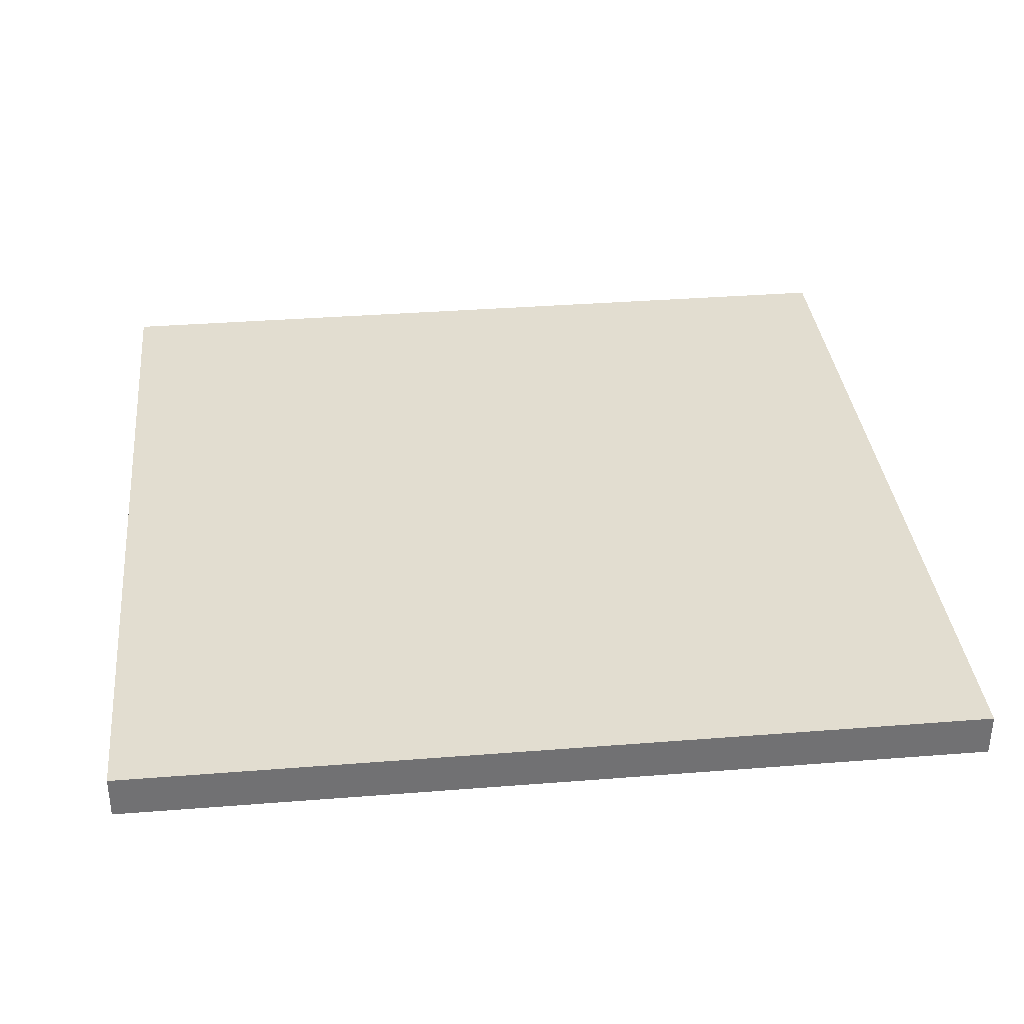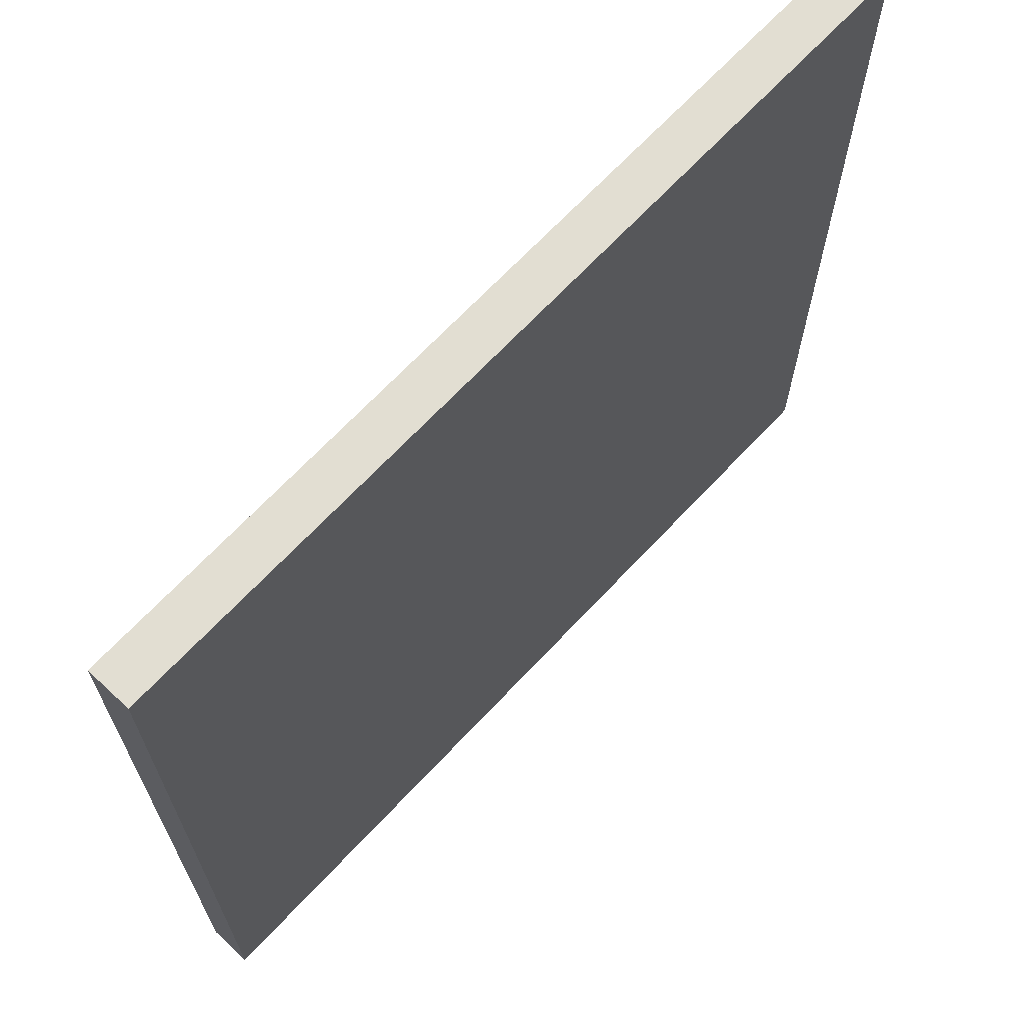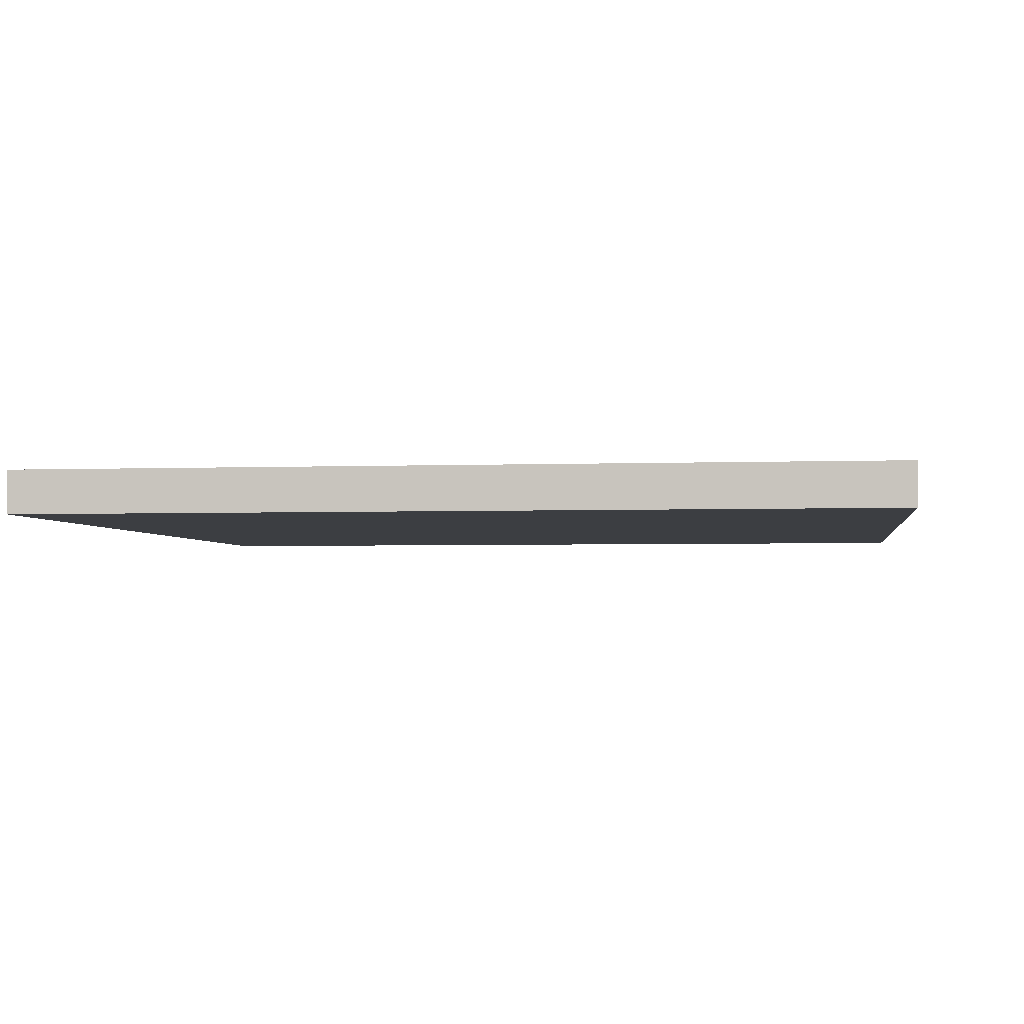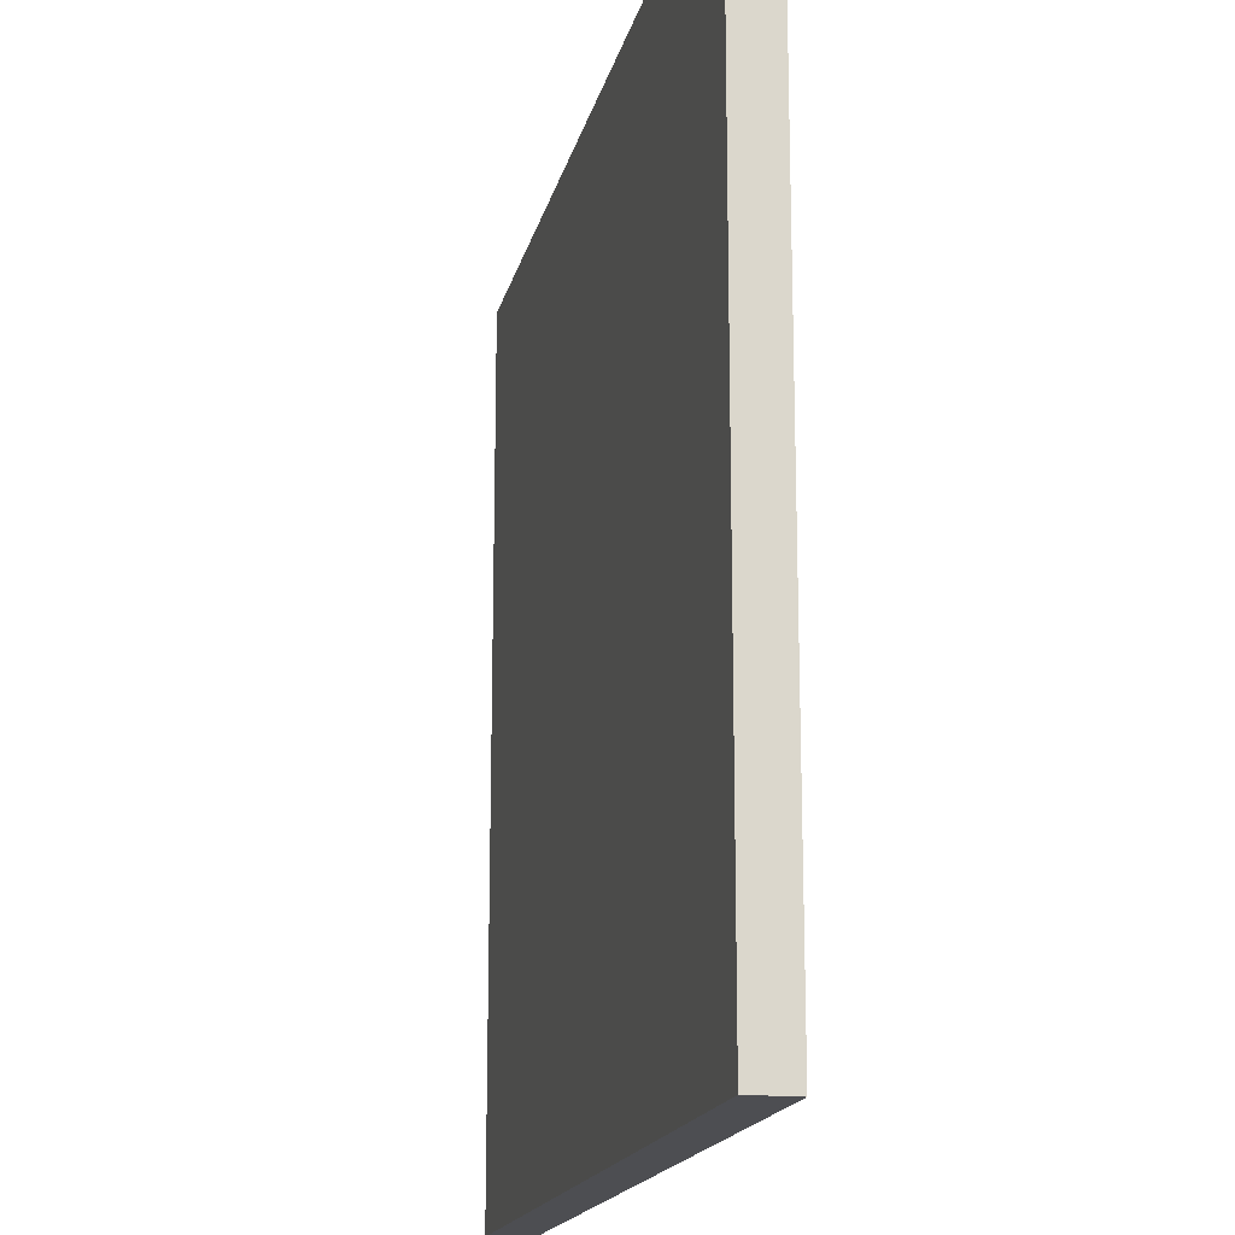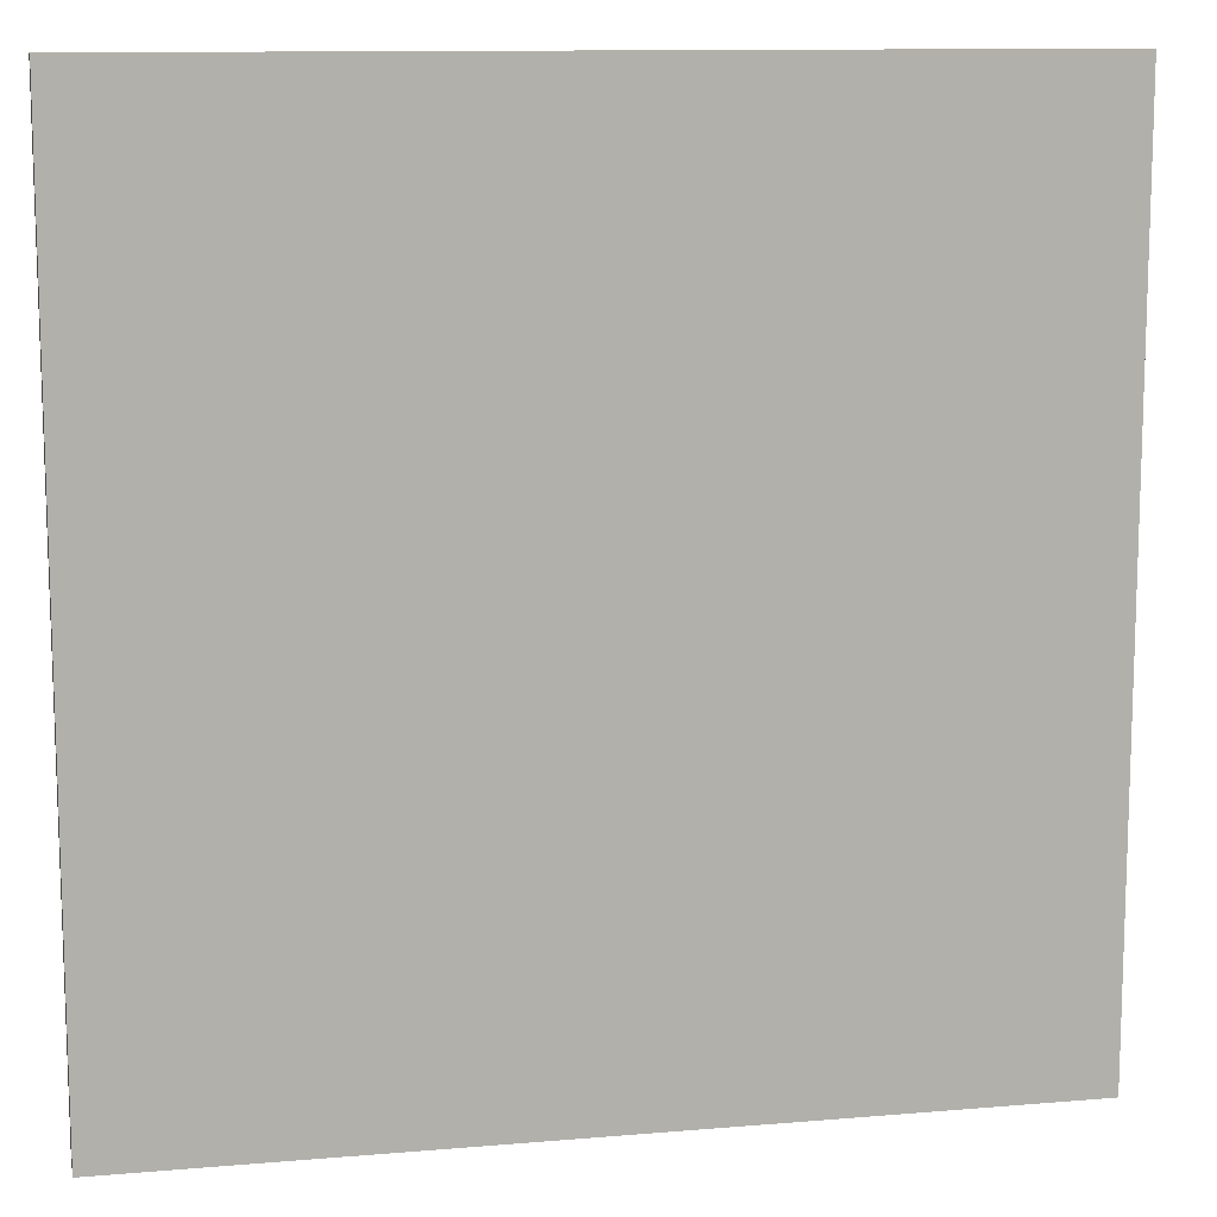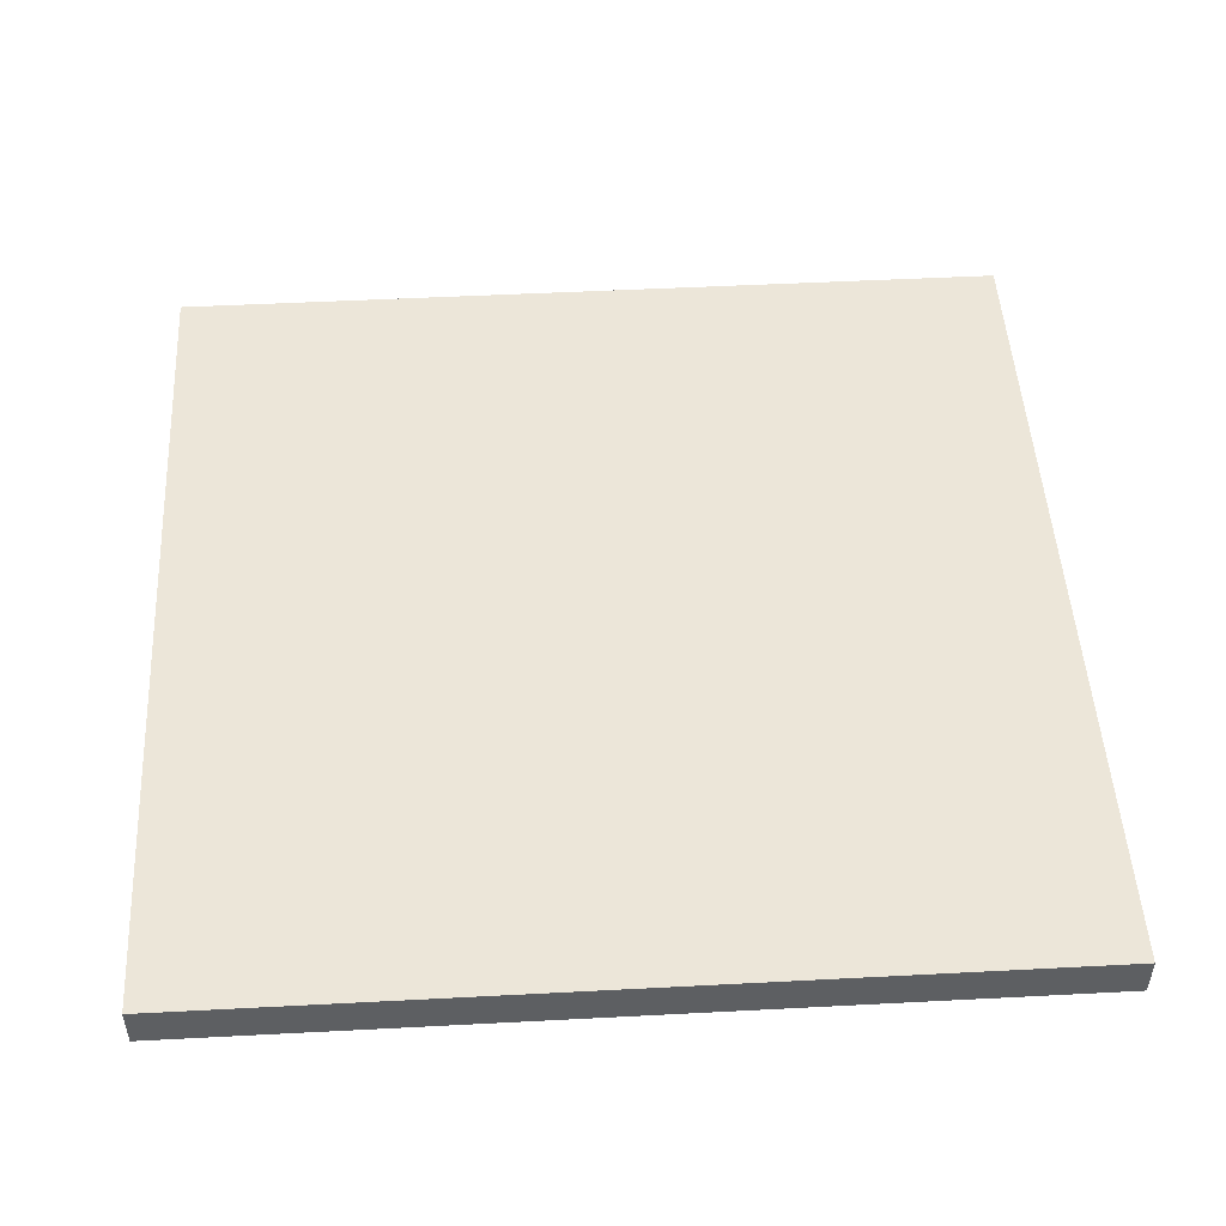
<metadata>
{"format":"obj","ext":"obj","renderer":"f3d","projection":"perspective","resolution":1024,"background":"white","views":[{"elev":35.1,"azim":-96.0,"up":"+Z"},{"elev":67.9,"azim":-46.9,"up":"+Y"},{"elev":-3.0,"azim":7.9,"up":"+Z"},{"elev":-17.2,"azim":77.5,"up":"+Y"},{"elev":11.6,"azim":-11.6,"up":"+Y"},{"elev":49.4,"azim":86.7,"up":"+Z"}]}
</metadata>
<code>
g default
v -200 0.01358 -10
v 200 0.01358 -10
v -200 0.01358 10
v 200 0.01358 10
v -200 400 10
v 200 400 10
v -200 400 -10
v 200 400 -10
g pCube54
f 1 2 4 3
f 3 4 6 5
f 5 6 8 7
f 7 8 2 1
f 2 8 6 4
f 7 1 3 5

</code>
